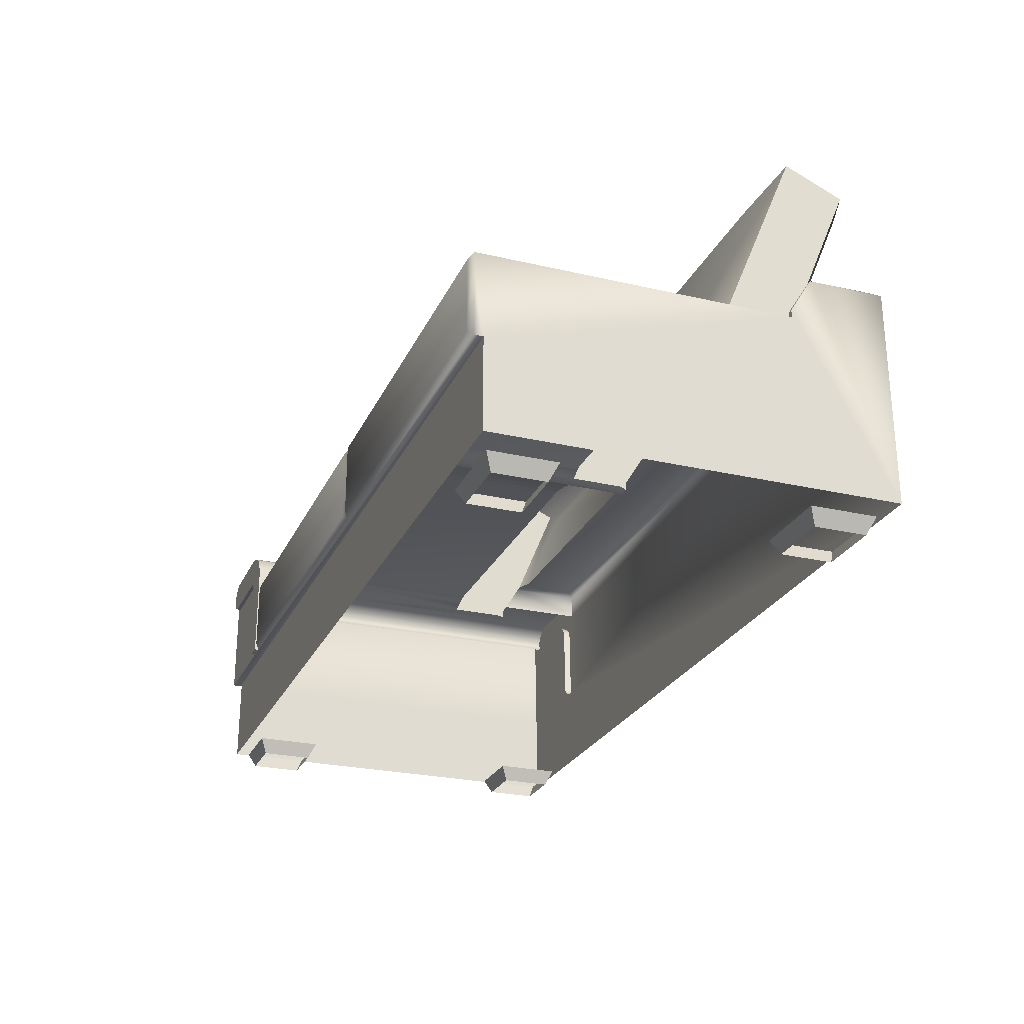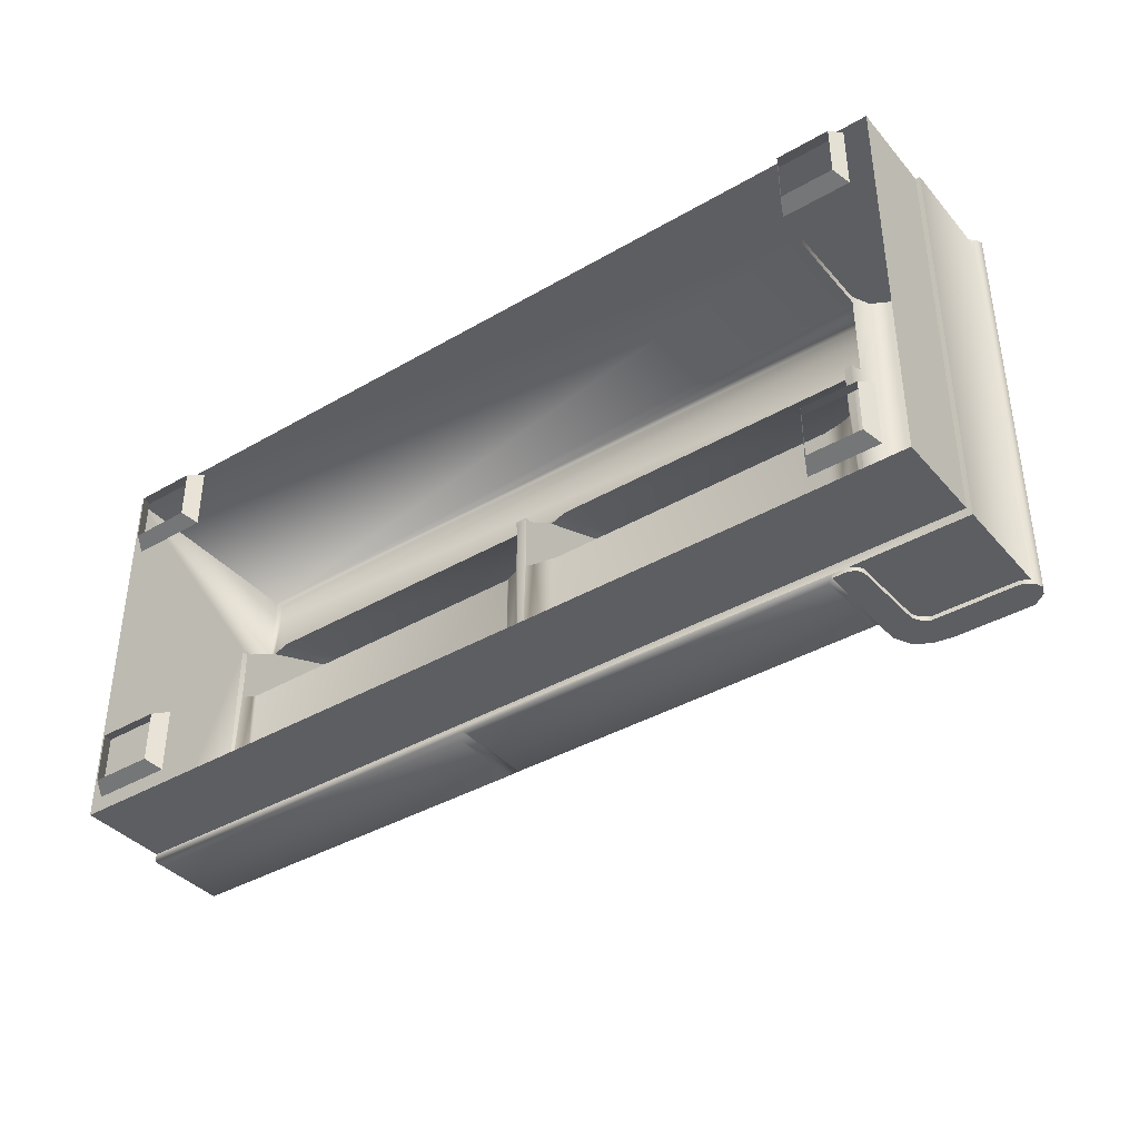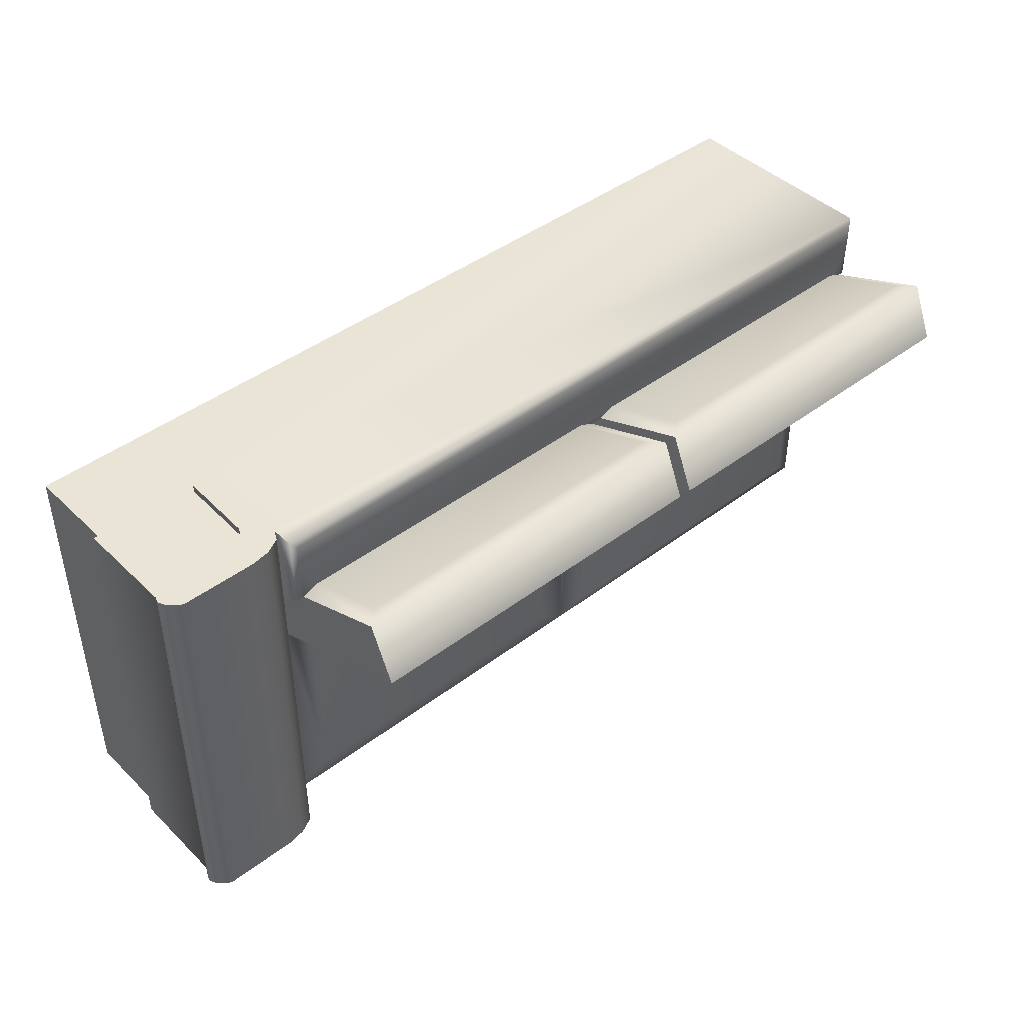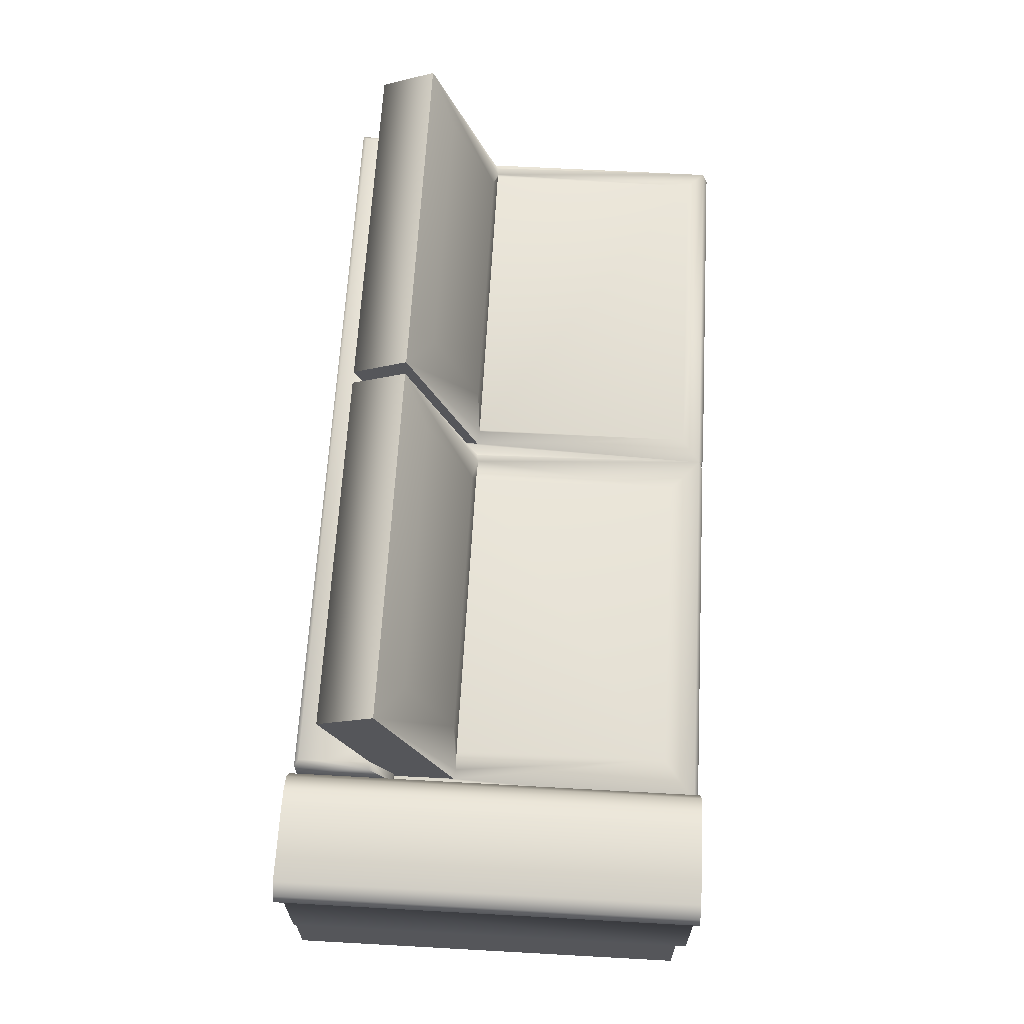
<metadata>
{"format":"obj","ext":"obj","renderer":"f3d","projection":"perspective","resolution":1024,"background":"white","views":[{"elev":-25.6,"azim":-110.4,"up":"+Y"},{"elev":-38.8,"azim":36.1,"up":"+Z"},{"elev":43.7,"azim":138.3,"up":"+Z"},{"elev":64.2,"azim":93.2,"up":"+Y"}]}
</metadata>
<code>
v -0.5058 -0.1446 -0.1913
v -0.4381 -0.1592 -0.1845
v -0.4974 -0.1592 -0.1845
v -0.4297 -0.1446 -0.1913
v -0.5058 -0.1446 -0.1292
v -0.4297 -0.1446 -0.1292
v -0.4974 -0.1592 -0.136
v -0.4381 -0.1592 -0.136
v -0.4297 -0.1446 0.1568
v -0.4974 -0.1592 0.15
v -0.4381 -0.1592 0.15
v -0.5058 -0.1446 0.1568
v -0.4381 -0.1592 0.1015
v -0.4974 -0.1592 0.1015
v -0.4297 -0.1446 0.09468
v -0.5058 -0.1446 0.09468
v 0.2997 -0.1446 -0.1292
v 0.2433 -0.1592 -0.136
v 0.2927 -0.1592 -0.136
v 0.2363 -0.1446 -0.1292
v 0.2927 -0.1592 -0.1845
v 0.2433 -0.1592 -0.1845
v 0.2997 -0.1446 -0.1913
v 0.2363 -0.1446 -0.1913
v 0.2997 -0.1446 0.1568
v 0.2433 -0.1592 0.15
v 0.2927 -0.1592 0.15
v 0.2363 -0.1446 0.1568
v 0.2927 -0.1592 0.1015
v 0.2433 -0.1592 0.1015
v 0.2997 -0.1446 0.09468
v 0.2363 -0.1446 0.09468
v 0.3213 0.04089 -0.2089
v 0.3237 0.04294 -0.2129
v 0.3237 0.04294 -0.2089
v 0.3213 0.04089 -0.2129
v 0.3237 0.04294 0.1701
v 0.2253 -0.04551 -0.2089
v 0.3153 0.03829 -0.2089
v 0.2107 0.05783 -0.2129
v 0.326 0.04499 -0.2129
v 0.3237 -0.05418 -0.2089
v 0.2225 -0.05049 -0.2089
v 0.3153 0.03829 -0.2129
v 0.2021 0.04051 -0.2129
v 0.326 0.04499 0.1771
v 0.3237 -0.05418 0.1701
v 0.2225 -0.05049 -0.2129
v 0.2272 0.02566 -0.2089
v 0.2384 0.03829 -0.2089
v 0.2021 0.04051 0.07892
v 0.3288 0.05159 -0.2129
v 0.3213 0.04089 0.1771
v 0.3288 0.05159 0.1771
v 0.3194 -0.05418 0.1701
v 0.2164 -0.05418 -0.2089
v 0.2253 -0.04551 -0.2129
v 0.2293 0.03083 -0.2089
v 0.2384 0.03829 -0.2129
v 0.2345 0.03621 -0.2089
v 0.2107 0.05783 0.1771
v 0.2021 0.02324 -0.2089
v 0.3253 0.05971 -0.2129
v 0.3213 0.04089 0.1701
v 0.2225 -0.05049 0.1701
v 0.3194 -0.05418 -0.2007
v 0.2021 0.02324 -0.2129
v 0.2164 -0.05418 -0.2129
v 0.2272 0.02566 -0.2129
v 0.2345 0.03621 -0.2129
v 0.2021 0.04051 0.08514
v 0.2252 0.06539 0.1771
v 0.2021 -0.05418 -0.2089
v 0.2021 0.02324 0.07892
v 0.2252 0.06539 -0.2129
v 0.3253 0.05971 0.1771
v 0.2021 0.04051 0.1771
v 0.3153 0.03829 0.1771
v 0.2253 -0.04551 0.1701
v 0.2164 -0.05418 0.1701
v 0.3194 -0.1388 -0.2007
v 0.2164 -0.05418 -0.2007
v 0.2293 0.03083 -0.2129
v 0.2021 0.03044 0.07892
v 0.2021 0.04051 0.1701
v 0.1964 -0.04943 -0.2129
v 0.1941 0.02484 0.07239
v 0.3139 0.06835 -0.2129
v 0.3139 0.06835 0.1771
v 0.2384 0.03829 0.1771
v 0.3153 0.03829 0.1701
v 0.2253 -0.04551 0.1771
v 0.2164 -0.05418 0.1771
v 0.2088 -0.05418 0.1701
v 0.3194 -0.1388 0.1701
v -0.5244 -0.05418 -0.2007
v 0.2021 -0.05418 -0.2129
v 0.1941 0.06421 0.09979
v 0.2021 0.06421 0.09979
v 0.2422 0.06835 -0.2129
v 0.1964 0.01849 -0.2129
v -0.1555 -0.04943 -0.2129
v 0.1939 0.02489 0.02152
v 0.1941 0.02324 0.07892
v 0.1941 0.03044 0.07892
v 0.2345 0.03621 0.1771
v 0.2021 -0.05049 0.1771
v 0.2272 0.02566 0.1701
v 0.2225 -0.05049 0.1771
v 0.2272 0.02566 0.1771
v 0.2088 -0.05418 0.1771
v -0.5244 -0.1388 0.1701
v -0.5244 -0.1388 -0.2007
v -0.1612 -0.05418 -0.2089
v 0.2021 0.06423 0.1701
v 0.2422 0.06835 0.1771
v -0.1555 0.01849 -0.2129
v -0.1612 0.02324 -0.2089
v 0.1662 0.03044 -0.1796
v 0.1939 0.1867 0.08809
v 0.2293 0.03083 0.1771
v 0.2384 0.03829 0.1701
v 0.2021 -0.05049 0.1701
v 0.2293 0.03083 0.1701
v -0.5244 0.06423 0.1701
v -0.5244 -0.05418 -0.2089
v 0.1972 0.06835 0.1469
v 0.1972 0.06835 0.166
v 0.1853 0.02661 0.01995
v 0.2345 0.03621 0.1701
v -0.5244 0.06421 0.09979
v -0.5244 0.02324 0.07892
v -0.5244 0.02324 -0.2089
v -0.5187 -0.04938 -0.2133
v 0.1941 0.1633 0.1406
v 0.1786 0.0648 0.1065
v -0.1252 0.03044 -0.1796
v -0.1669 -0.04938 -0.2133
v 0.1662 0.03044 0.02038
v 0.1522 0.05614 0.02334
v -0.5195 0.06835 0.166
v -0.5244 0.03044 0.07892
v -0.1565 0.1633 0.1406
v -0.5195 0.06835 0.1469
v -0.1485 0.02577 0.01985
v -0.1252 0.03044 0.02038
v -0.1669 0.01845 -0.2133
v 0.1522 0.1575 0.06504
v -0.5192 0.03044 0.07892
v -0.5192 0.02324 0.07892
v -0.5192 0.02499 0.07465
v -0.5187 0.01845 -0.2133
v -0.1562 0.1867 0.08809
v -0.1409 0.1486 0.141
v 0.1786 0.1486 0.141
v -0.1409 0.0648 0.1065
v -0.1562 0.02423 0.02125
v -0.1145 0.05614 0.02334
v -0.1145 0.1575 0.06504
v -0.5192 0.06421 0.09979
v -0.519 0.02507 0.02159
v -0.1565 0.06421 0.09979
v -0.1842 0.0648 0.1065
v -0.1564 0.02419 0.07505
v -0.1826 0.03044 -0.1914
v -0.5037 0.0648 0.1065
v -0.519 0.1867 0.08809
v -0.5079 0.02876 0.02019
v -0.1564 0.03044 0.07892
v -0.1612 0.02324 0.07892
v -0.5029 0.03044 -0.1914
v -0.1689 0.02583 0.02191
v -0.5192 0.1633 0.1406
v -0.1686 0.06421 0.09979
v -0.1842 0.1486 0.141
v -0.1687 0.02576 0.07279
v -0.1564 0.02324 0.07892
v -0.1826 0.03044 0.02038
v -0.1813 0.02998 0.02033
v -0.5037 0.1486 0.141
v -0.1689 0.1867 0.08809
v -0.5029 0.03044 0.02038
v -0.4773 0.05614 0.02334
v -0.1686 0.03044 0.07892
v -0.1686 0.1633 0.1406
v -0.1686 0.02324 0.07892
v -0.2105 0.1575 0.06504
v -0.4773 0.1575 0.06504
v -0.2105 0.05614 0.02334
g mesh1_mesh1-geometry
f 1 2 3
f 2 1 4
f 3 5 1
f 6 2 4
f 5 3 7
f 2 6 8
f 7 6 5
f 6 7 8
g mesh1_mesh1-geometry
f 3 2 1
f 4 1 2
f 1 5 3
f 4 2 6
f 7 3 5
f 8 6 2
f 5 6 7
f 8 7 6
g mesh2_mesh2-geometry
f 9 10 11
f 10 9 12
f 13 9 11
f 12 14 10
f 9 13 15
f 14 12 16
f 13 16 15
f 16 13 14
g mesh2_mesh2-geometry
f 11 10 9
f 12 9 10
f 11 9 13
f 10 14 12
f 15 13 9
f 16 12 14
f 15 16 13
f 14 13 16
g mesh3_mesh3-geometry
f 17 18 19
f 18 17 20
f 21 17 19
f 20 22 18
f 17 21 23
f 22 20 24
f 21 24 23
f 24 21 22
g mesh3_mesh3-geometry
f 19 18 17
f 20 17 18
f 19 17 21
f 18 22 20
f 23 21 17
f 24 20 22
f 23 24 21
f 22 21 24
g mesh4_mesh4-geometry
f 25 26 27
f 26 25 28
f 29 25 27
f 28 30 26
f 25 29 31
f 30 28 32
f 29 32 31
f 32 29 30
g mesh4_mesh4-geometry
f 27 26 25
f 28 25 26
f 27 25 29
f 26 30 28
f 31 29 25
f 32 28 30
f 31 32 29
f 30 29 32
g mesh5_mesh5-geometry
f 33 34 35
f 34 33 36
f 34 37 35
f 35 38 33
f 39 36 33
f 36 40 34
f 37 34 41
f 37 42 35
f 35 43 38
f 33 38 39
f 36 39 44
f 36 45 40
f 34 40 41
f 46 37 41
f 42 37 47
f 42 43 35
f 48 38 43
f 39 38 49
f 50 44 39
f 44 45 36
f 51 40 45
f 41 40 52
f 37 46 53
f 41 54 46
f 37 55 47
f 55 42 47
f 43 42 56
f 38 48 57
f 56 48 43
f 57 49 38
f 39 49 58
f 44 50 59
f 39 60 50
f 59 45 44
f 40 51 61
f 45 62 51
f 52 40 63
f 54 41 52
f 61 53 46
f 37 53 64
f 61 46 54
f 55 37 65
f 42 55 66
f 42 66 56
f 48 67 57
f 48 56 68
f 49 57 69
f 69 58 49
f 39 58 60
f 60 59 50
f 70 45 59
f 61 51 71
f 72 40 61
f 45 73 62
f 51 62 74
f 63 40 75
f 76 52 63
f 52 76 54
f 77 53 61
f 78 64 53
f 79 37 64
f 61 54 76
f 65 37 79
f 55 65 80
f 55 81 66
f 56 66 82
f 68 67 48
f 57 67 69
f 56 73 68
f 58 69 83
f 83 60 58
f 59 60 70
f 83 45 70
f 71 51 84
f 85 61 71
f 40 72 75
f 61 76 72
f 67 73 45
f 86 62 73
f 62 87 74
f 51 74 84
f 63 75 88
f 63 89 76
f 90 53 77
f 61 85 77
f 64 78 91
f 53 90 78
f 79 64 91
f 92 65 79
f 65 93 80
f 94 55 80
f 81 55 95
f 81 96 66
f 66 96 82
f 96 56 82
f 67 68 97
f 69 67 45
f 56 96 73
f 97 68 73
f 69 45 83
f 60 83 70
f 84 98 71
f 99 85 71
f 72 100 75
f 72 76 89
f 73 67 97
f 62 86 101
f 73 102 86
f 87 62 103
f 87 104 74
f 74 105 84
f 88 75 100
f 89 63 88
f 77 106 90
f 85 107 77
f 90 91 78
f 79 91 108
f 65 92 109
f 79 110 92
f 93 65 109
f 111 80 93
f 112 55 94
f 80 111 94
f 55 112 95
f 96 81 113
f 73 96 114
f 98 84 105
f 71 98 99
f 85 99 115
f 100 72 116
f 72 89 116
f 86 117 101
f 101 118 62
f 102 73 114
f 117 86 102
f 103 62 119
f 120 87 103
f 104 87 105
f 105 74 104
f 116 88 100
f 88 116 89
f 77 121 106
f 106 122 90
f 107 85 123
f 107 92 77
f 91 90 122
f 108 91 124
f 110 79 108
f 107 109 92
f 77 92 110
f 109 111 93
f 112 94 125
f 107 94 111
f 112 96 113
f 114 96 126
f 105 120 98
f 98 127 99
f 128 115 99
f 125 85 115
f 118 101 117
f 118 119 62
f 118 102 114
f 102 118 117
f 103 119 129
f 87 120 105
f 129 120 103
f 77 110 121
f 124 106 121
f 122 106 130
f 125 123 85
f 94 107 123
f 122 130 91
f 124 91 130
f 121 108 124
f 108 121 110
f 111 109 107
f 125 94 123
f 125 131 112
f 112 132 96
f 96 133 126
f 134 114 126
f 98 120 135
f 127 98 136
f 128 99 127
f 128 125 115
f 119 118 137
f 138 118 114
f 129 119 139
f 120 129 140
f 106 124 130
f 141 131 125
f 112 131 142
f 112 142 132
f 132 133 96
f 133 134 126
f 114 134 138
f 120 143 135
f 135 136 98
f 127 136 144
f 144 128 127
f 125 128 141
f 145 137 118
f 146 119 137
f 118 138 147
f 119 146 139
f 139 140 129
f 120 140 148
f 131 141 144
f 131 149 142
f 142 150 132
f 151 133 132
f 134 133 152
f 152 138 134
f 143 120 153
f 154 135 143
f 136 135 155
f 144 136 156
f 128 144 141
f 137 145 146
f 145 118 157
f 138 152 147
f 147 133 118
f 146 158 139
f 140 139 158
f 140 159 148
f 148 153 120
f 144 160 131
f 149 131 160
f 150 142 149
f 132 150 151
f 161 133 151
f 133 147 152
f 153 162 143
f 135 154 155
f 143 156 154
f 155 156 136
f 144 156 163
f 158 146 145
f 157 118 164
f 153 145 157
f 133 165 118
f 159 140 158
f 153 148 159
f 144 166 160
f 167 149 160
f 149 151 150
f 168 133 161
f 151 167 161
f 153 169 162
f 156 143 162
f 156 155 154
f 163 156 162
f 144 163 166
f 145 153 158
f 164 118 170
f 164 153 157
f 165 133 171
f 172 118 165
f 158 153 159
f 166 173 160
f 167 151 149
f 167 160 173
f 168 171 133
f 167 168 161
f 153 164 169
f 169 174 162
f 163 162 174
f 175 166 163
f 118 176 170
f 170 177 164
f 171 178 165
f 176 118 172
f 172 165 179
f 173 166 180
f 173 181 167
f 171 168 182
f 168 167 183
f 169 164 177
f 174 169 184
f 185 163 174
f 166 175 180
f 163 185 175
f 176 186 170
f 170 184 177
f 178 171 182
f 179 165 178
f 181 176 172
f 179 181 172
f 180 185 173
f 181 173 185
f 187 167 181
f 183 182 168
f 183 167 188
f 177 184 169
f 184 181 174
f 174 181 185
f 185 180 175
f 186 176 184
f 184 170 186
f 182 183 178
f 178 189 179
f 176 181 184
f 181 179 189
f 167 187 188
f 181 189 187
f 188 189 183
f 189 178 183
f 189 188 187
g mesh5_mesh5-geometry
f 35 34 33
f 36 33 34
f 35 37 34
f 33 38 35
f 33 36 39
f 34 40 36
f 41 34 37
f 35 42 37
f 38 43 35
f 39 38 33
f 44 39 36
f 40 45 36
f 41 40 34
f 41 37 46
f 47 37 42
f 35 43 42
f 43 38 48
f 49 38 39
f 39 44 50
f 36 45 44
f 45 40 51
f 52 40 41
f 53 46 37
f 46 54 41
f 47 55 37
f 47 42 55
f 56 42 43
f 57 48 38
f 43 48 56
f 38 49 57
f 58 49 39
f 59 50 44
f 50 60 39
f 44 45 59
f 61 51 40
f 51 62 45
f 63 40 52
f 52 41 54
f 46 53 61
f 64 53 37
f 54 46 61
f 65 37 55
f 66 55 42
f 56 66 42
f 57 67 48
f 68 56 48
f 69 57 49
f 49 58 69
f 60 58 39
f 50 59 60
f 59 45 70
f 71 51 61
f 61 40 72
f 62 73 45
f 74 62 51
f 75 40 63
f 63 52 76
f 54 76 52
f 61 53 77
f 53 64 78
f 64 37 79
f 76 54 61
f 79 37 65
f 80 65 55
f 66 81 55
f 82 66 56
f 48 67 68
f 69 67 57
f 68 73 56
f 83 69 58
f 58 60 83
f 70 60 59
f 70 45 83
f 84 51 71
f 71 61 85
f 75 72 40
f 72 76 61
f 45 73 67
f 73 62 86
f 74 87 62
f 84 74 51
f 88 75 63
f 76 89 63
f 77 53 90
f 77 85 61
f 91 78 64
f 78 90 53
f 91 64 79
f 79 65 92
f 80 93 65
f 80 55 94
f 95 55 81
f 66 96 81
f 82 96 66
f 82 56 96
f 97 68 67
f 45 67 69
f 73 96 56
f 73 68 97
f 83 45 69
f 70 83 60
f 71 98 84
f 71 85 99
f 75 100 72
f 89 76 72
f 97 67 73
f 101 86 62
f 86 102 73
f 103 62 87
f 74 104 87
f 84 105 74
f 100 75 88
f 88 63 89
f 90 106 77
f 77 107 85
f 78 91 90
f 108 91 79
f 109 92 65
f 92 110 79
f 109 65 93
f 93 80 111
f 94 55 112
f 94 111 80
f 95 112 55
f 113 81 96
f 114 96 73
f 105 84 98
f 99 98 71
f 115 99 85
f 116 72 100
f 116 89 72
f 101 117 86
f 62 118 101
f 114 73 102
f 102 86 117
f 119 62 103
f 103 87 120
f 105 87 104
f 104 74 105
f 100 88 116
f 89 116 88
f 106 121 77
f 90 122 106
f 123 85 107
f 77 92 107
f 122 90 91
f 124 91 108
f 108 79 110
f 92 109 107
f 110 92 77
f 93 111 109
f 125 94 112
f 111 94 107
f 113 96 112
f 126 96 114
f 98 120 105
f 99 127 98
f 99 115 128
f 115 85 125
f 117 101 118
f 62 119 118
f 114 102 118
f 117 118 102
f 129 119 103
f 105 120 87
f 103 120 129
f 121 110 77
f 121 106 124
f 130 106 122
f 85 123 125
f 123 107 94
f 91 130 122
f 130 91 124
f 124 108 121
f 110 121 108
f 107 109 111
f 123 94 125
f 112 131 125
f 96 132 112
f 126 133 96
f 126 114 134
f 135 120 98
f 136 98 127
f 127 99 128
f 115 125 128
f 137 118 119
f 114 118 138
f 139 119 129
f 140 129 120
f 130 124 106
f 125 131 141
f 142 131 112
f 132 142 112
f 96 133 132
f 126 134 133
f 138 134 114
f 135 143 120
f 98 136 135
f 144 136 127
f 127 128 144
f 141 128 125
f 118 137 145
f 137 119 146
f 147 138 118
f 139 146 119
f 129 140 139
f 148 140 120
f 144 141 131
f 142 149 131
f 132 150 142
f 132 133 151
f 152 133 134
f 134 138 152
f 153 120 143
f 143 135 154
f 155 135 136
f 156 136 144
f 141 144 128
f 146 145 137
f 157 118 145
f 147 152 138
f 118 133 147
f 139 158 146
f 158 139 140
f 148 159 140
f 120 153 148
f 131 160 144
f 160 131 149
f 149 142 150
f 151 150 132
f 151 133 161
f 152 147 133
f 143 162 153
f 155 154 135
f 154 156 143
f 136 156 155
f 163 156 144
f 145 146 158
f 164 118 157
f 157 145 153
f 118 165 133
f 158 140 159
f 159 148 153
f 160 166 144
f 160 149 167
f 150 151 149
f 161 133 168
f 161 167 151
f 162 169 153
f 162 143 156
f 154 155 156
f 162 156 163
f 166 163 144
f 158 153 145
f 170 118 164
f 157 153 164
f 171 133 165
f 165 118 172
f 159 153 158
f 160 173 166
f 149 151 167
f 173 160 167
f 133 171 168
f 161 168 167
f 169 164 153
f 162 174 169
f 174 162 163
f 163 166 175
f 170 176 118
f 164 177 170
f 165 178 171
f 172 118 176
f 179 165 172
f 180 166 173
f 167 181 173
f 182 168 171
f 183 167 168
f 177 164 169
f 184 169 174
f 174 163 185
f 180 175 166
f 175 185 163
f 170 186 176
f 177 184 170
f 182 171 178
f 178 165 179
f 172 176 181
f 172 181 179
f 173 185 180
f 185 173 181
f 181 167 187
f 168 182 183
f 188 167 183
f 169 184 177
f 174 181 184
f 185 181 174
f 175 180 185
f 184 176 186
f 186 170 184
f 178 183 182
f 179 189 178
f 184 181 176
f 189 179 181
f 188 187 167
f 187 189 181
f 183 189 188
f 183 178 189
f 187 188 189

</code>
